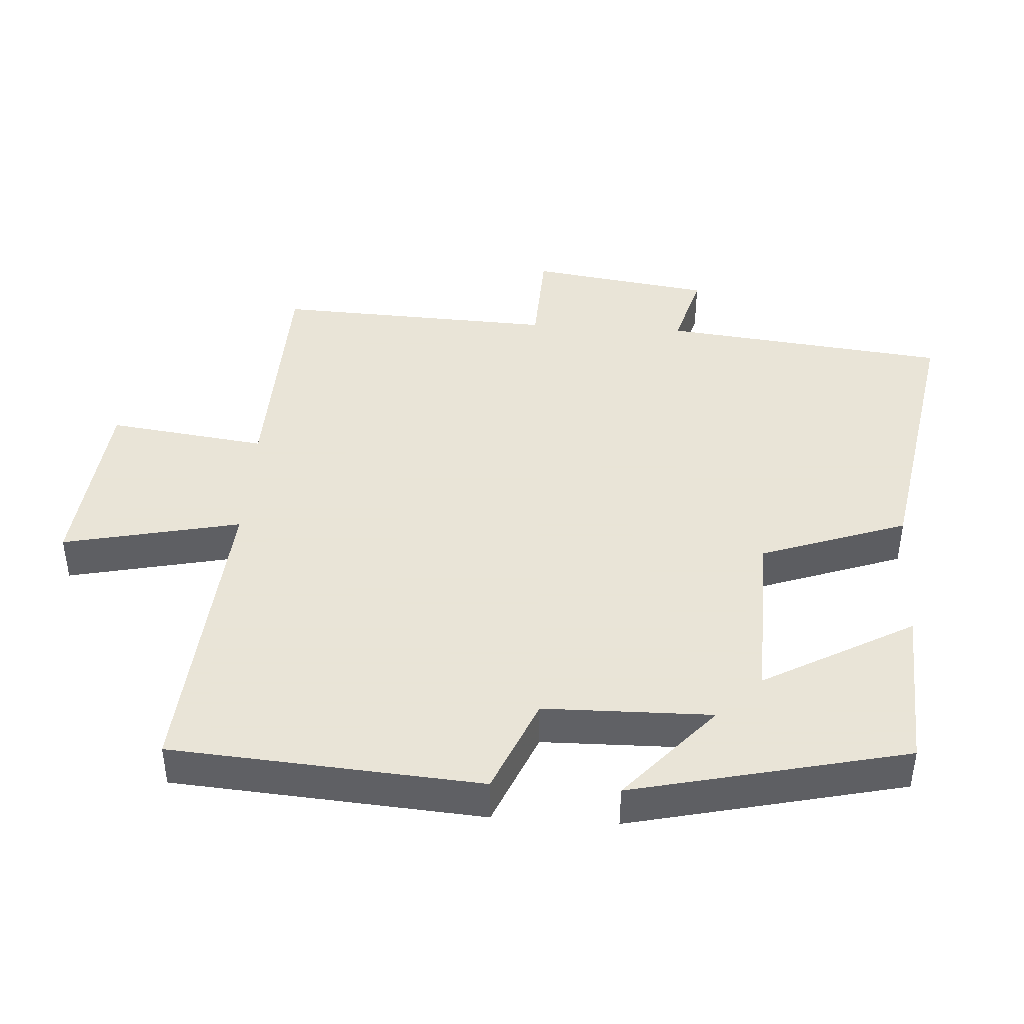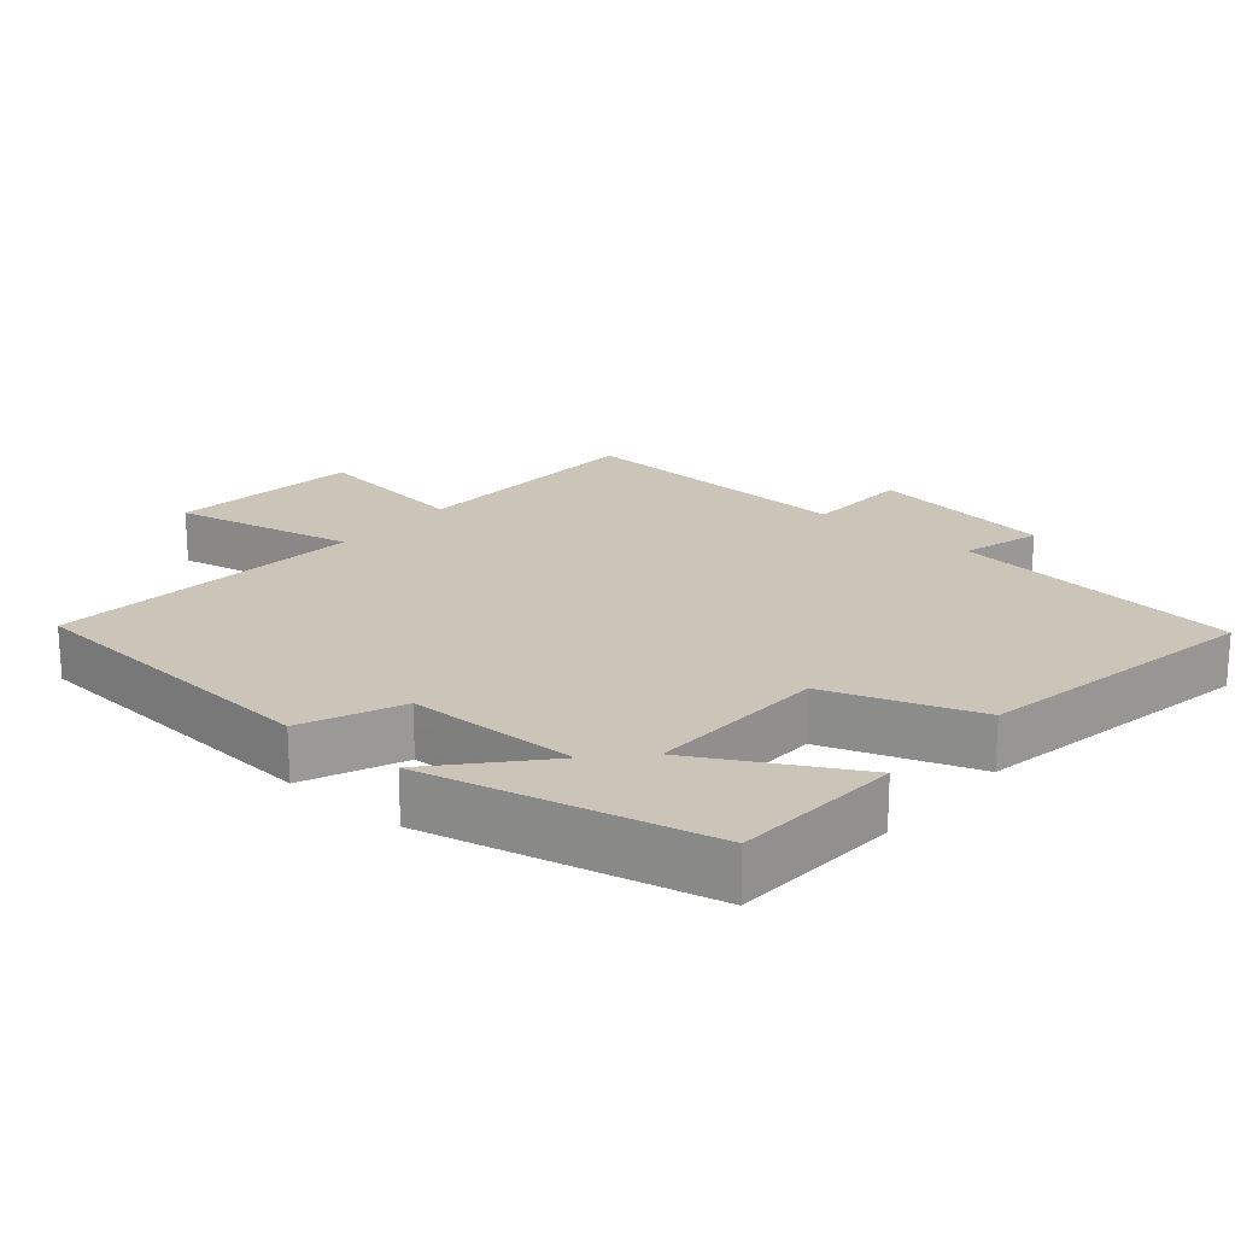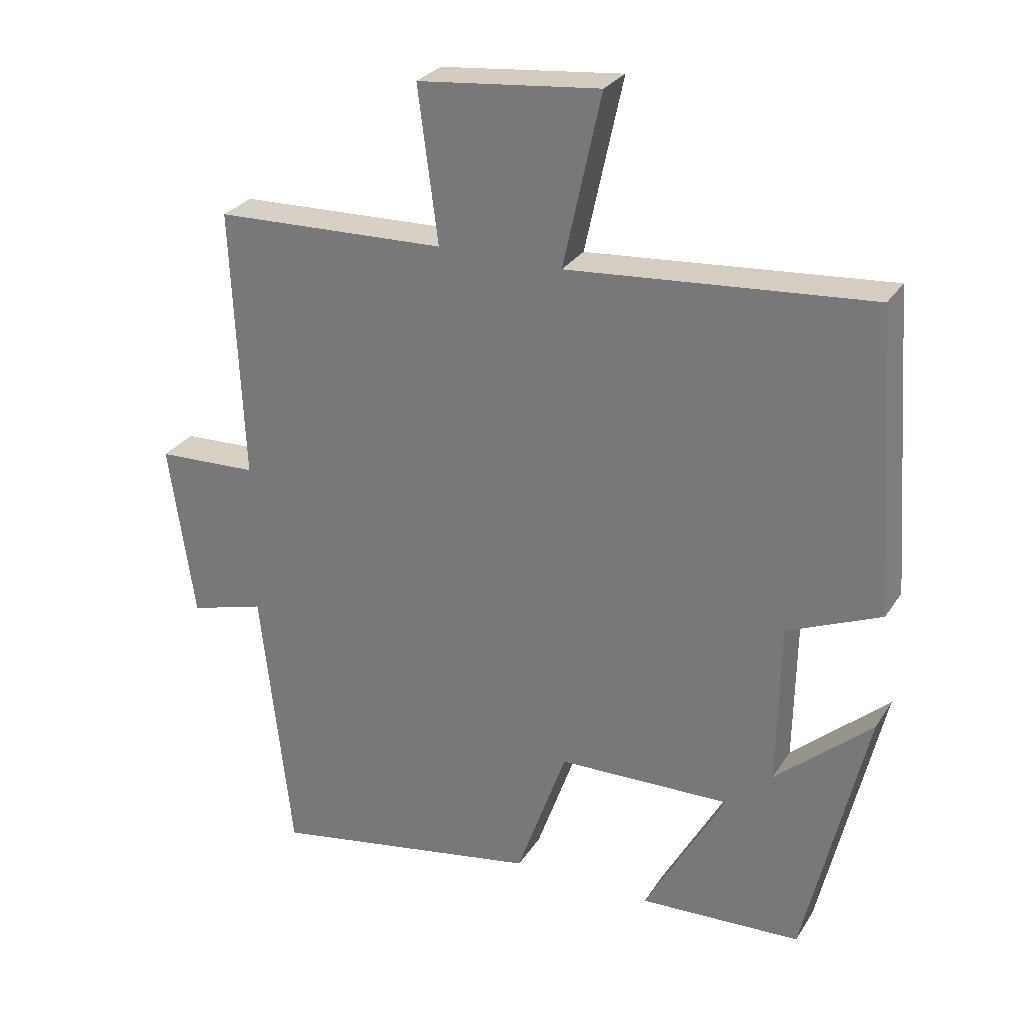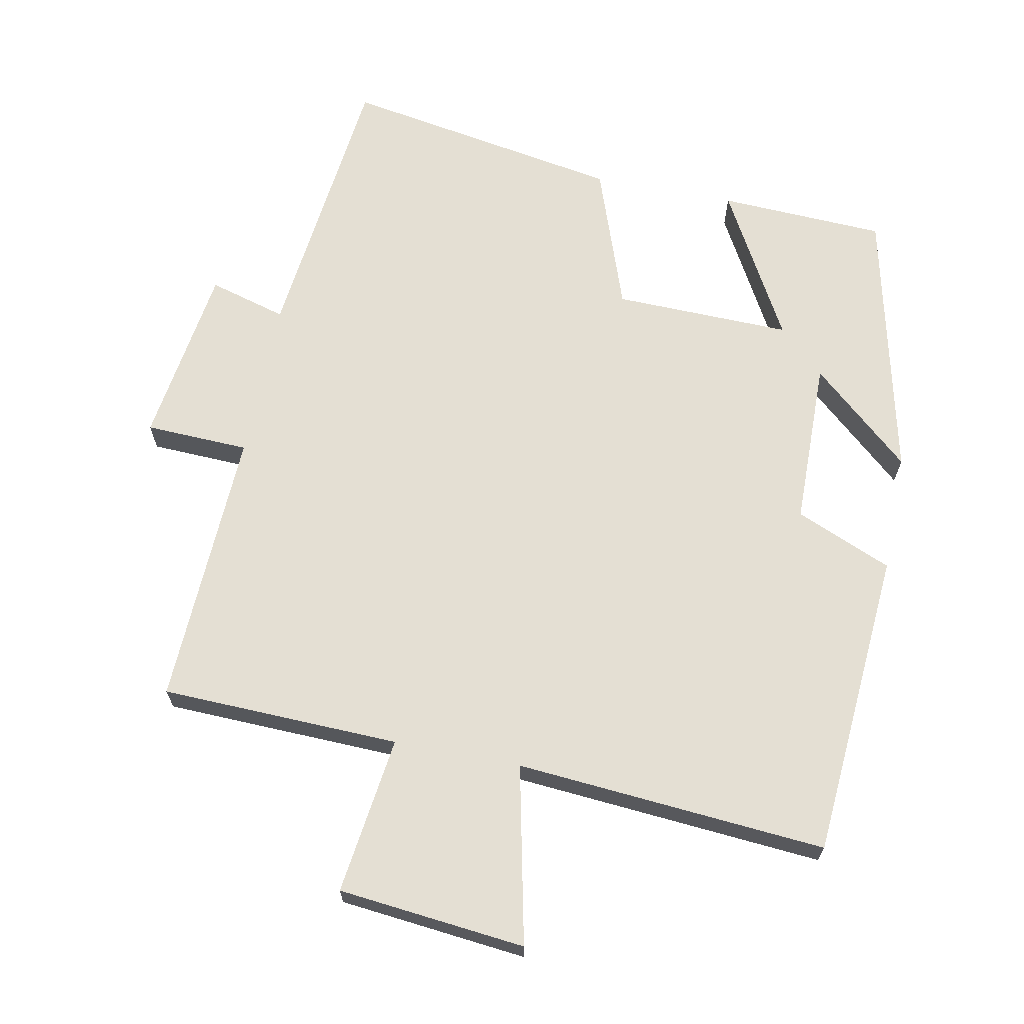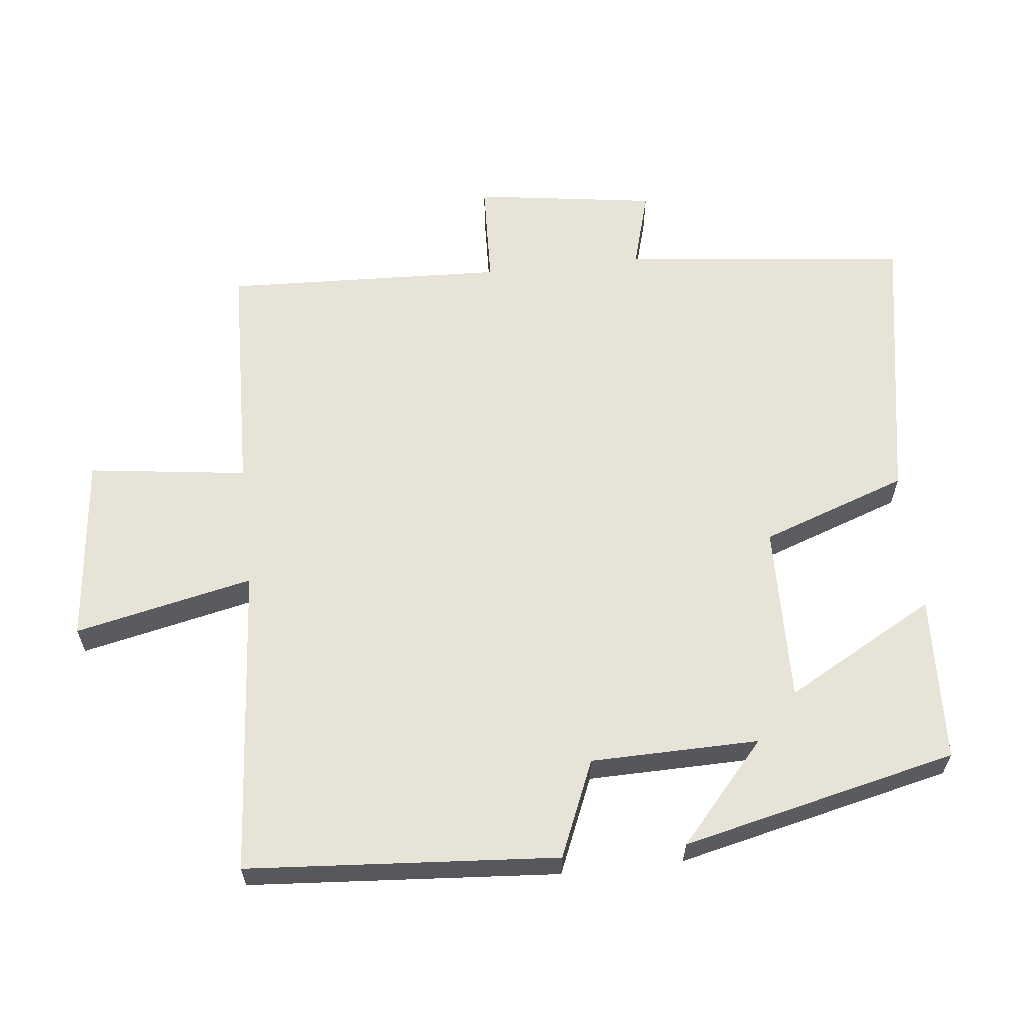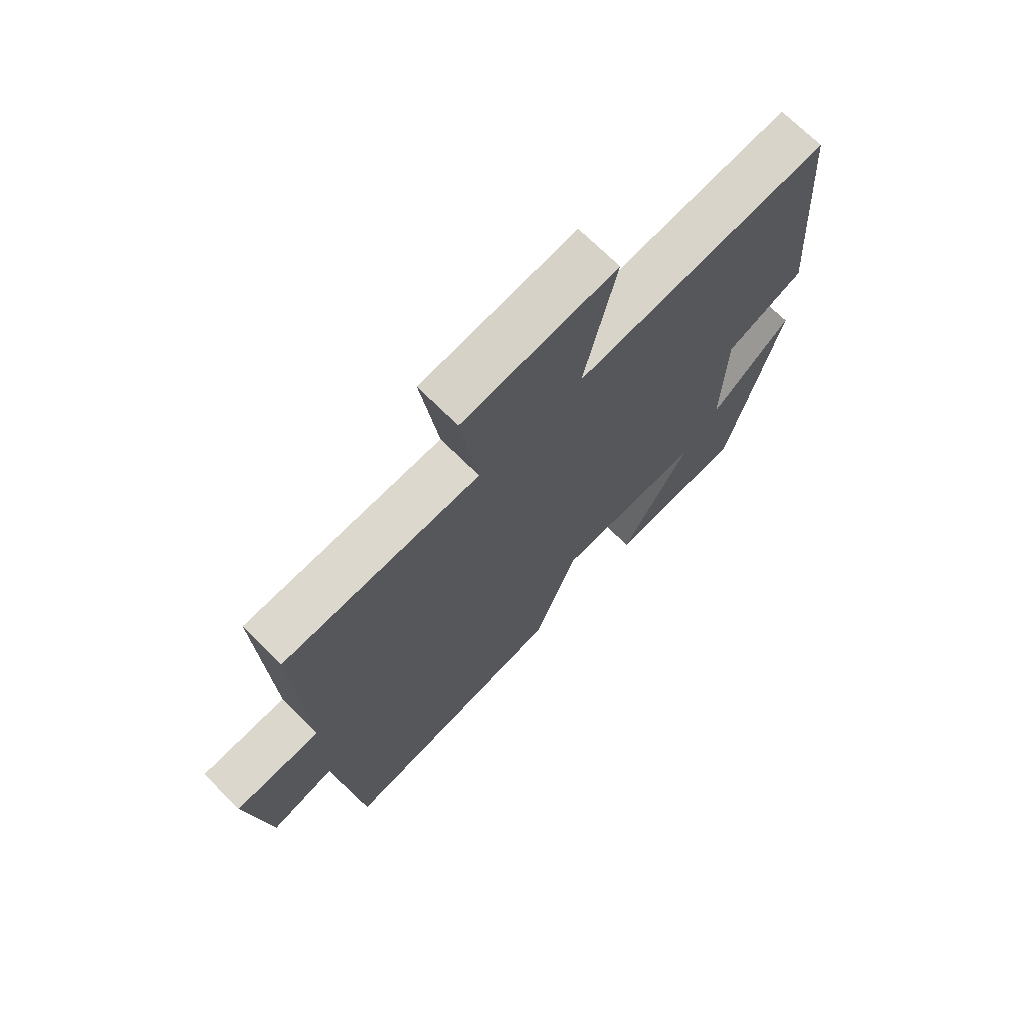
<metadata>
{"format":"obj","ext":"obj","renderer":"f3d","projection":"perspective","resolution":1024,"background":"white","views":[{"elev":42.8,"azim":93.7,"up":"+Y"},{"elev":20.5,"azim":130.7,"up":"+Y"},{"elev":28.0,"azim":26.2,"up":"+Z"},{"elev":66.7,"azim":11.1,"up":"+Y"},{"elev":61.6,"azim":83.7,"up":"+Y"},{"elev":70.9,"azim":-45.1,"up":"+Z"}]}
</metadata>
<code>
v 0.467 0.07 0.536
v 0.5 0.07 0.086
v 0.36 0.07 0.027
v 0.356 0.07 -0.217
v 0.5 0.07 -0.09
v 0.408 0.07 -0.489
v 0.166 0.07 -0.5
v 0.287 0.07 -0.282
v 0.029 0.07 -0.288
v -0.046 0.07 -0.5
v -0.454 0.07 -0.571
v -0.5 0.07 -0.156
v -0.613 0.07 -0.188
v -0.651 0.07 0.076
v -0.5 0.07 0.082
v -0.517 0.07 0.489
v -0.17 0.07 0.5
v -0.2 0.07 0.73
v 0.072 0.07 0.758
v 0.016 0.07 0.5
v 0.467 0 0.536
v 0.5 0 0.086
v 0.36 0 0.027
v 0.356 0 -0.217
v 0.5 0 -0.09
v 0.408 0 -0.489
v 0.166 0 -0.5
v 0.287 0 -0.282
v 0.029 0 -0.288
v -0.046 0 -0.5
v -0.454 0 -0.571
v -0.5 0 -0.156
v -0.613 0 -0.188
v -0.651 0 0.076
v -0.5 0 0.082
v -0.517 0 0.489
v -0.17 0 0.5
v -0.2 0 0.73
v 0.072 0 0.758
v 0.016 0 0.5
f 17 18 19 20
f 15 16 17 20
f 1 2 3
f 20 1 3
f 15 20 3
f 12 13 14 15
f 11 12 15
f 10 11 15
f 9 10 15
f 15 3 4
f 9 15 4
f 8 9 4
f 6 7 8
f 5 6 8
f 4 5 8
f 40 39 38 37
f 40 37 36 35
f 23 22 21
f 23 21 40
f 23 40 35
f 35 34 33 32
f 35 32 31
f 35 31 30
f 35 30 29
f 24 23 35
f 24 35 29
f 24 29 28
f 28 27 26
f 28 26 25
f 28 25 24
f 1 21 22 2
f 2 22 23 3
f 3 23 24 4
f 4 24 25 5
f 5 25 26 6
f 6 26 27 7
f 7 27 28 8
f 8 28 29 9
f 9 29 30 10
f 10 30 31 11
f 11 31 32 12
f 12 32 33 13
f 13 33 34 14
f 14 34 35 15
f 15 35 36 16
f 16 36 37 17
f 17 37 38 18
f 18 38 39 19
f 19 39 40 20
f 20 40 21 1

</code>
